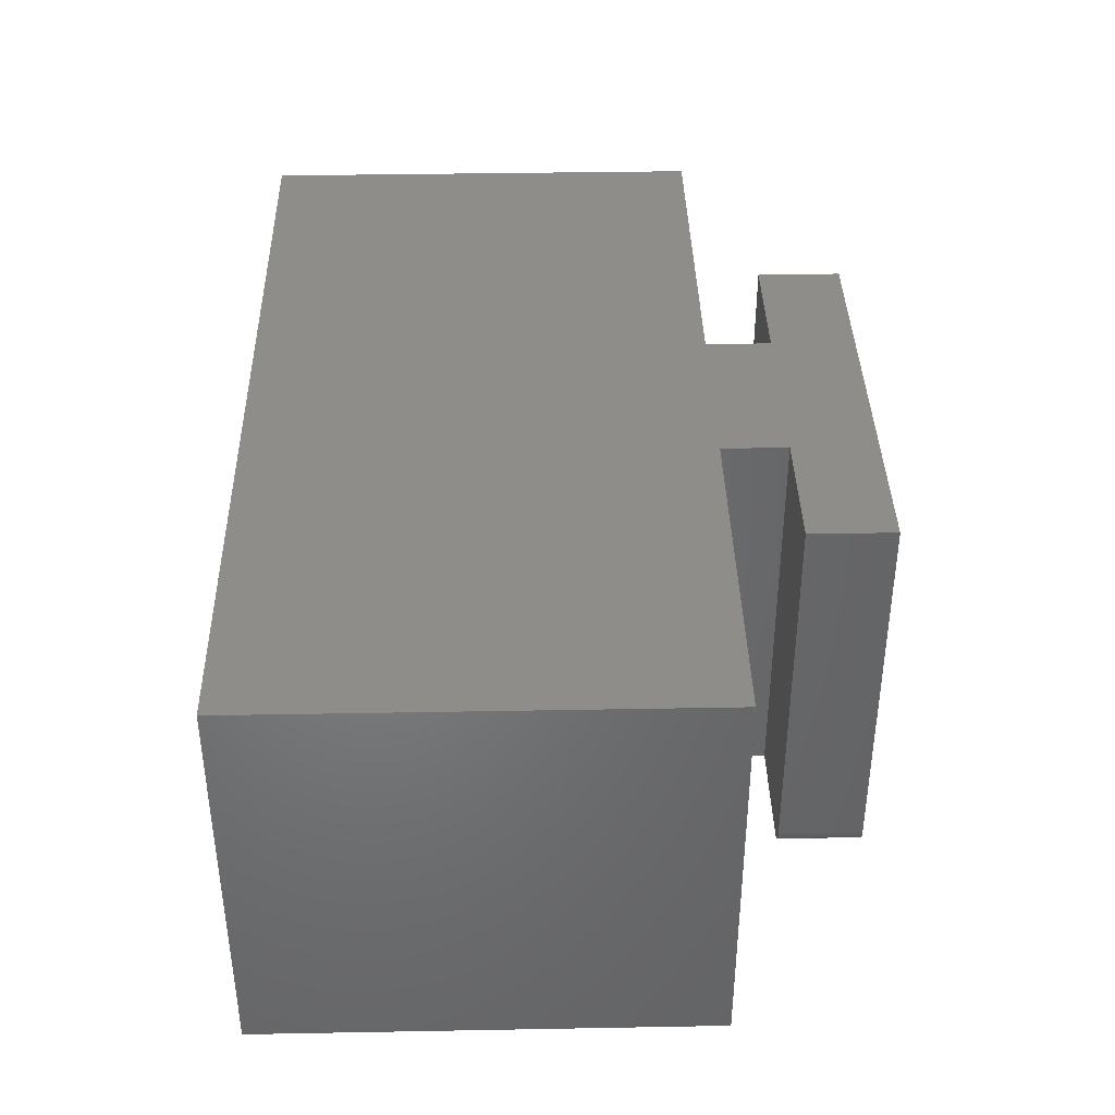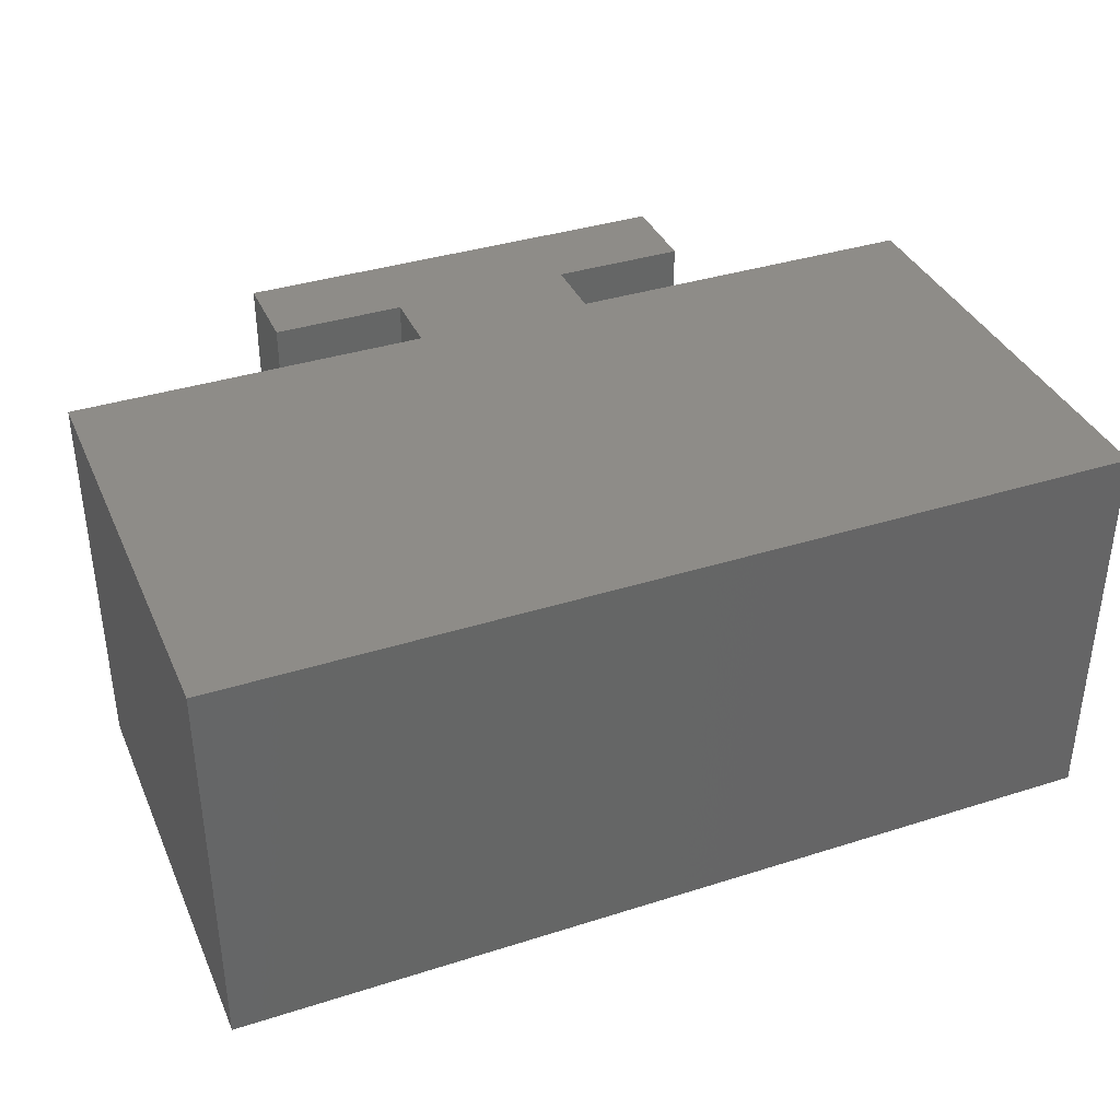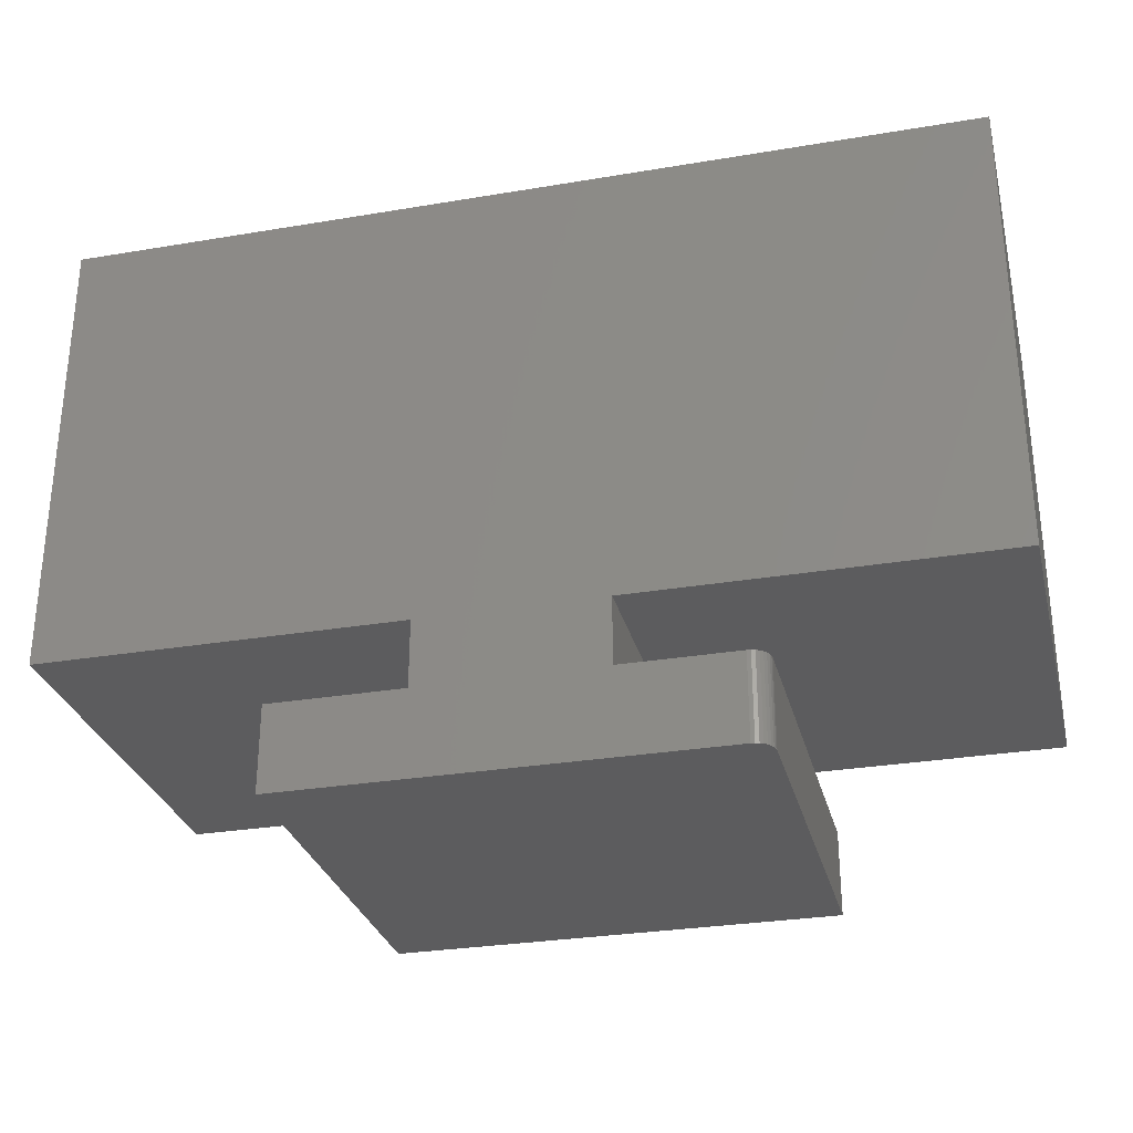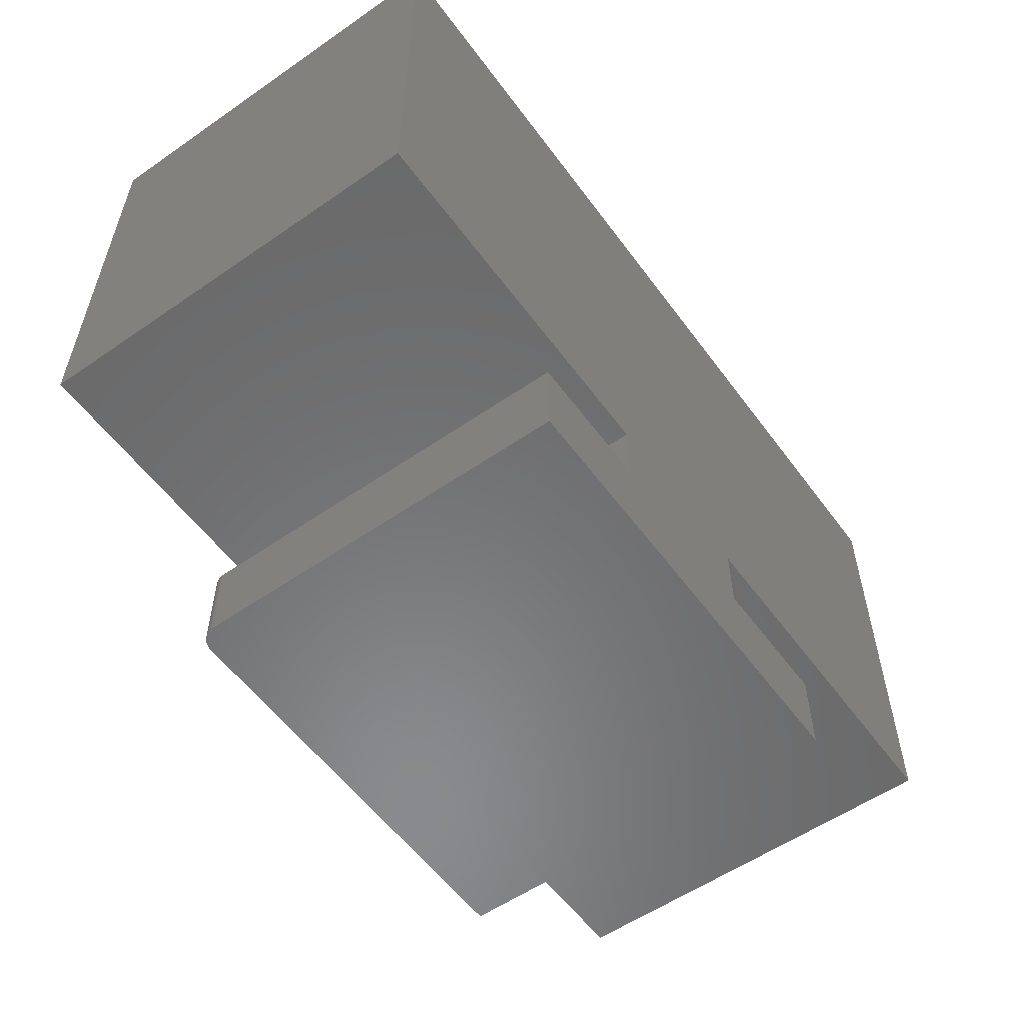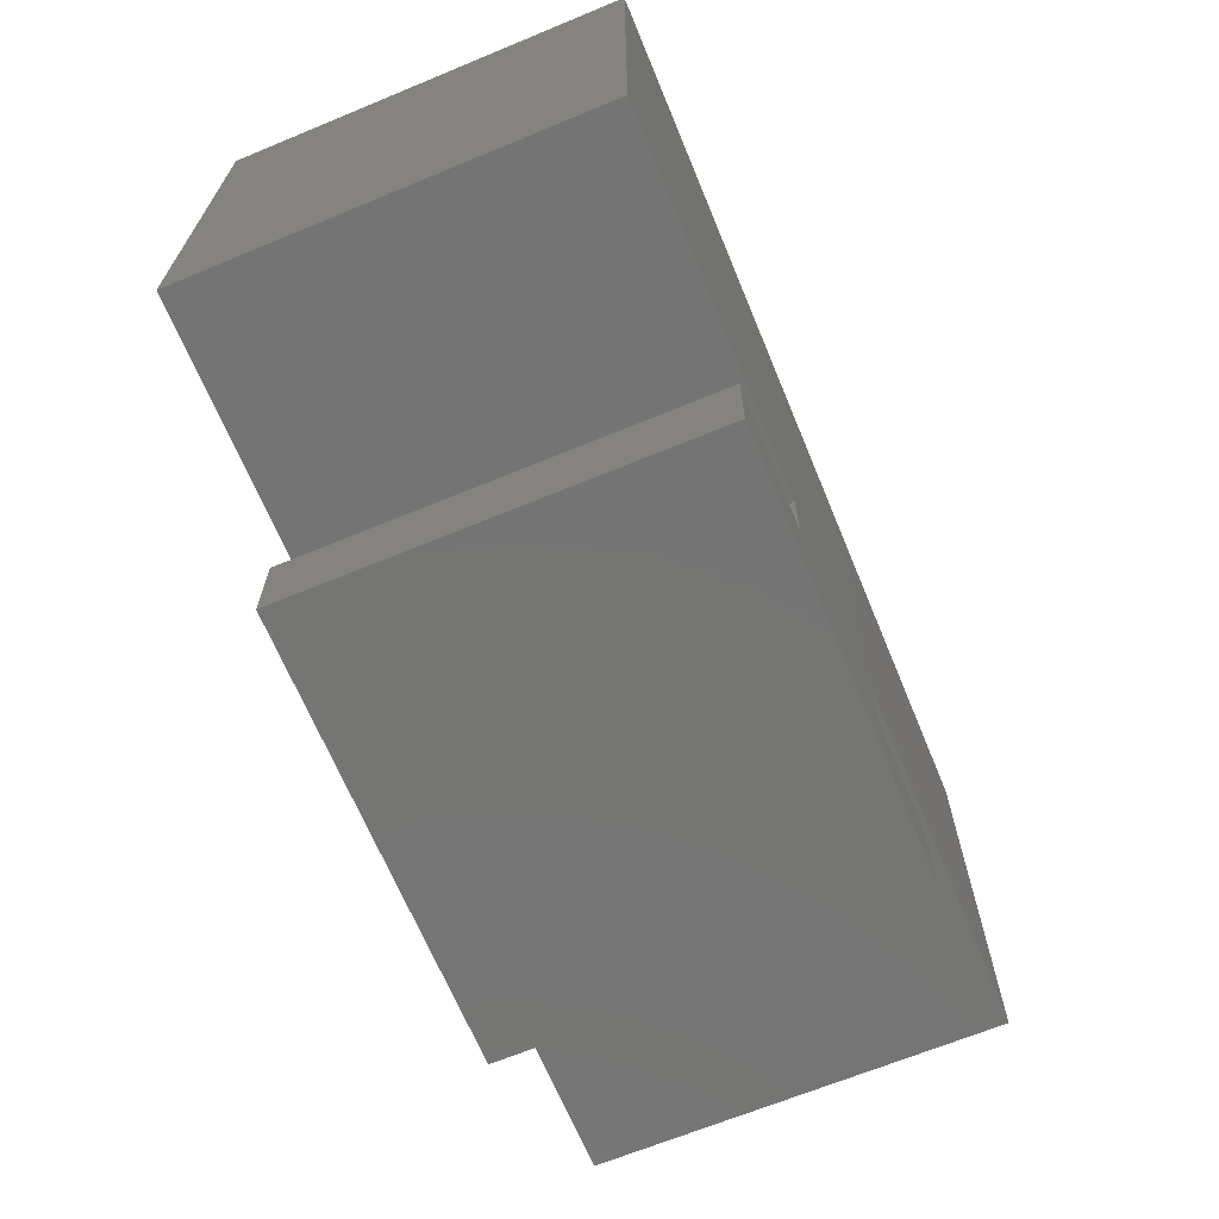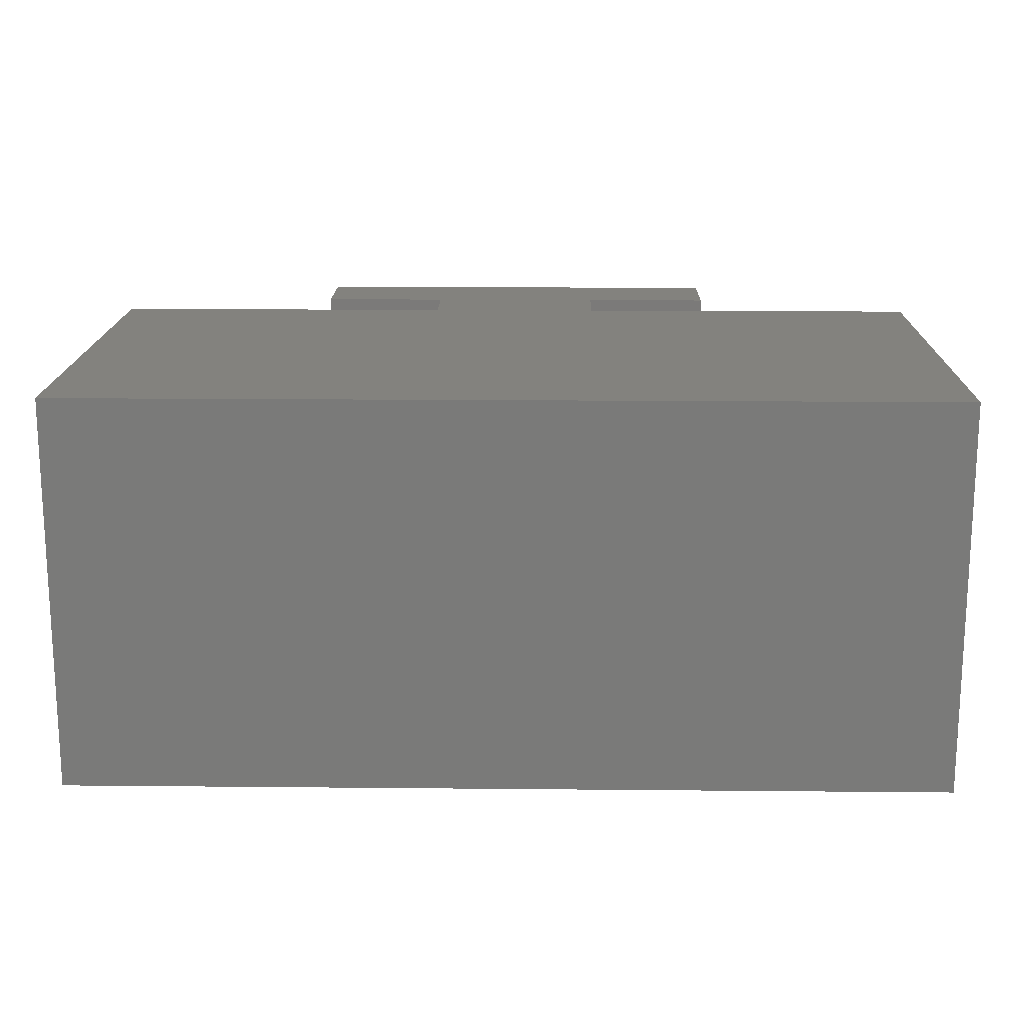
<metadata>
{"format":"stl","ext":"stl","renderer":"f3d","projection":"perspective","resolution":1024,"background":"white","views":[{"elev":38.7,"azim":88.7,"up":"+Y"},{"elev":37.2,"azim":-22.2,"up":"+Y"},{"elev":-29.5,"azim":13.9,"up":"+Z"},{"elev":-56.2,"azim":125.9,"up":"+Z"},{"elev":-67.0,"azim":-67.5,"up":"+Z"},{"elev":16.6,"azim":1.1,"up":"+Y"}]}
</metadata>
<code>
# stl→obj: 44 verts, 84 faces
v 0.001974 -0.25 0.752
v -0.5625 -0.25 0.752
v -0.5625 -0.25 0.1875
v 0.001974 -0.25 -0.0006579
v 0.249 -0.25 -0.0006579
v 0.249 -0.25 0.1052
v 0.5547 -0.25 0.752
v -0.1156 -0.25 0.1875
v 0.1078 -0.25 0.1875
v 0.5547 -0.25 0.1875
v -0.2803 -0.25 -0.0006579
v 0.1078 -0.25 0.1052
v -0.1156 -0.25 0.1052
v -0.2803 -0.25 0.1052
v 0.2685 -0.2396 0.1052
v 0.258 -0.2482 0.1052
v 0.262 -0.2461 0.1052
v 0.2656 -0.2431 0.1052
v 0.1078 0.25 0.1052
v 0.2536 -0.2495 0.1052
v 0.2725 0.25 0.1052
v 0.2707 -0.2355 0.1052
v 0.272 -0.2311 0.1052
v 0.2725 -0.2266 0.1052
v 0.2725 0.25 -0.0006579
v 0.2725 -0.2266 -0.0006579
v 0.272 -0.2311 -0.0006579
v 0.2707 -0.2355 -0.0006579
v 0.2685 -0.2396 -0.0006579
v 0.2656 -0.2431 -0.0006579
v 0.262 -0.2461 -0.0006579
v 0.258 -0.2482 -0.0006579
v 0.2536 -0.2495 -0.0006579
v 0.001974 0.25 -0.0006579
v -0.5625 0.25 0.1875
v -0.5625 0.25 0.752
v 0.001974 0.25 0.752
v 0.5547 0.25 0.752
v 0.5547 0.25 0.1875
v 0.1078 0.25 0.1875
v -0.1156 0.25 0.1875
v -0.2803 0.25 -0.0006579
v -0.2803 0.25 0.1052
v -0.1156 0.25 0.1052
f 1 2 3
f 4 5 6
f 7 1 3
f 7 3 8
f 7 8 9
f 7 9 10
f 11 4 6
f 11 6 12
f 11 12 13
f 11 13 14
f 13 12 8
f 8 12 9
f 15 16 17
f 15 17 18
f 19 12 6
f 19 6 20
f 19 20 21
f 20 16 15
f 20 15 22
f 20 22 23
f 20 23 24
f 20 24 21
f 25 21 26
f 26 21 24
f 26 27 28
f 25 26 28
f 25 28 29
f 25 29 30
f 25 30 31
f 25 31 32
f 25 32 33
f 25 33 5
f 25 5 4
f 25 4 34
f 26 24 27
f 27 24 23
f 27 23 28
f 28 23 22
f 28 22 29
f 29 22 15
f 29 15 30
f 30 15 18
f 30 18 31
f 31 18 17
f 31 17 32
f 32 17 16
f 32 16 33
f 33 16 20
f 33 20 5
f 5 20 6
f 21 25 34
f 35 36 37
f 38 39 40
f 38 40 41
f 38 41 35
f 38 35 37
f 42 43 44
f 42 44 19
f 42 19 21
f 42 21 34
f 44 41 19
f 19 41 40
f 2 36 3
f 3 36 35
f 1 37 2
f 2 37 36
f 7 38 1
f 1 38 37
f 10 39 7
f 7 39 38
f 9 40 10
f 10 40 39
f 19 40 12
f 12 40 9
f 11 42 4
f 4 42 34
f 43 42 14
f 14 42 11
f 13 44 14
f 14 44 43
f 41 44 8
f 8 44 13
f 3 35 8
f 8 35 41

</code>
